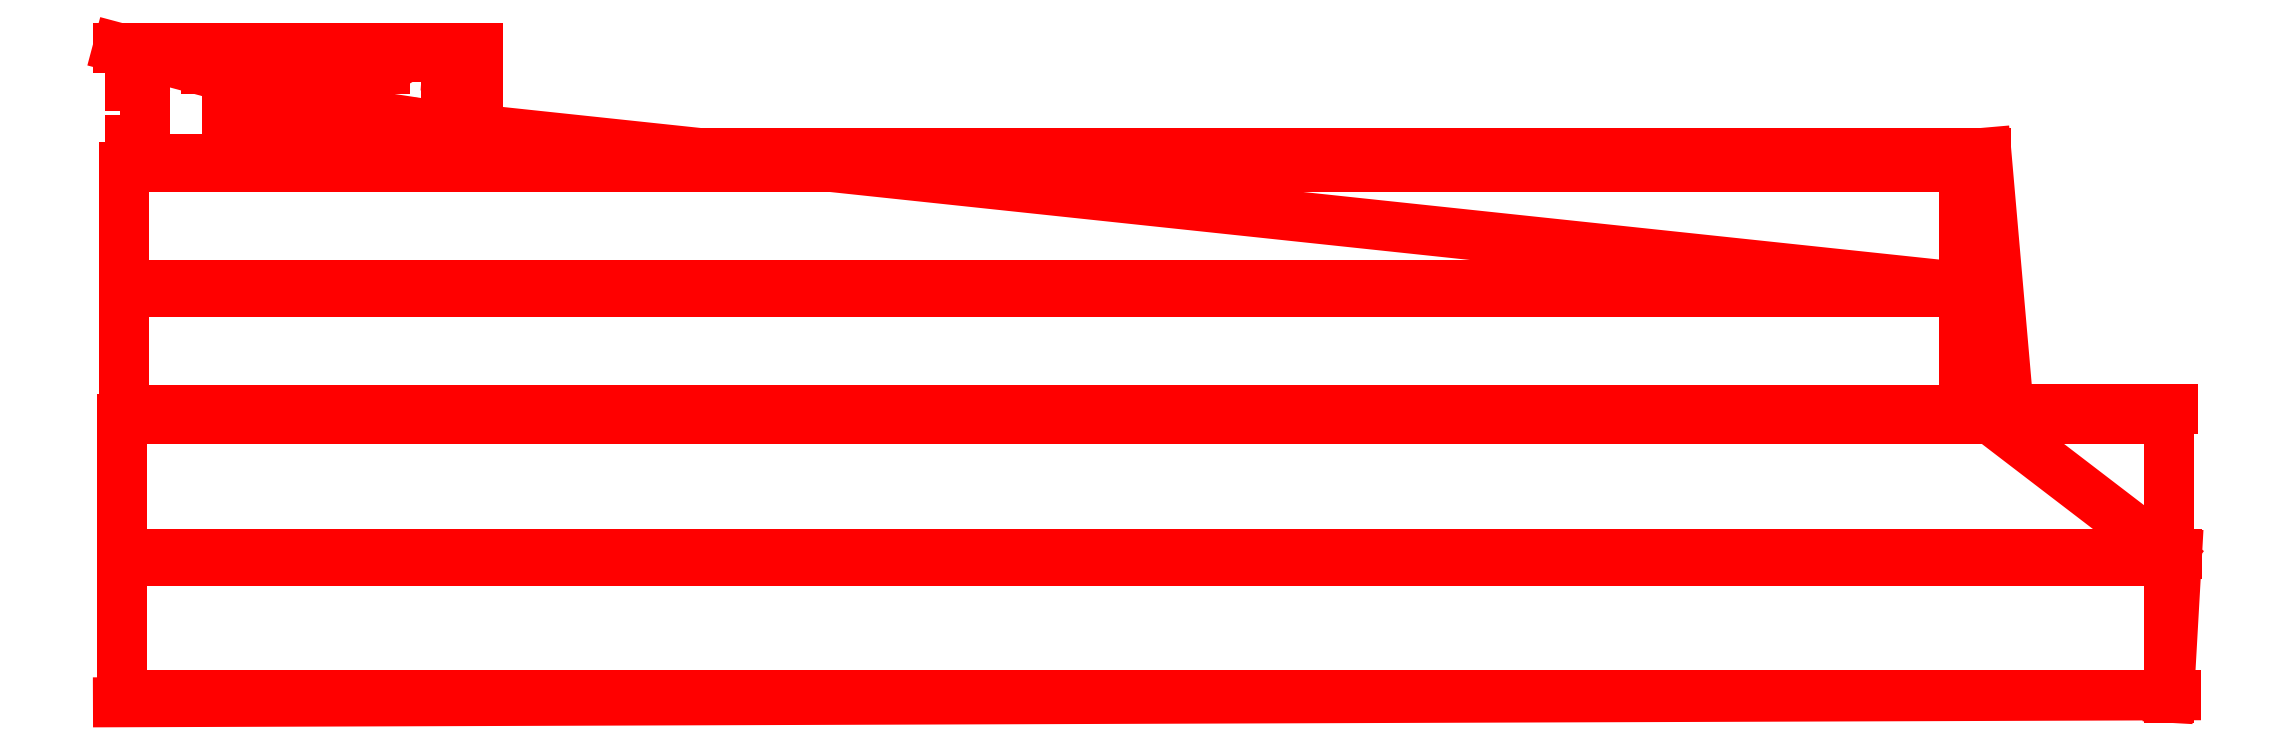
<metadata>
{"format":"dxf","ext":"dxf","renderer":"ezdxf+matplotlib","layout":"modelspace","background":"white","min_lineweight":24,"dpi":150}
</metadata>
<code>
0
SECTION
2
ENTITIES
0
LINE
8
0
10
0
20
0
30
0
11
6810,401
21
23,642
31
0
0
LINE
8
0
10
6810,401
20
23,642
30
0
11
6787,5
21
23,642
31
0
0
LINE
8
0
10
6787,5
20
23,642
30
0
11
12,5
21
23,642
31
0
0
LINE
8
0
10
12,5
20
23,642
30
0
11
12,5
21
469,643
31
0
0
LINE
8
0
10
12,5
20
469,643
30
0
11
6787,5
21
469,643
31
0
0
LINE
8
0
10
6787,5
20
469,643
30
0
11
6787,5
21
23,643
31
0
0
LINE
8
0
10
6787,5
20
23,643
30
0
11
6787,5
21
15,009
31
0
0
LINE
8
0
10
6787,5
20
15,009
30
0
11
6814,529
21
492,399
31
0
0
LINE
8
0
10
6814,529
20
492,399
30
0
11
6787,5
21
492,399
31
0
0
LINE
8
0
10
6787,5
20
492,399
30
0
11
12,5
21
492,399
31
0
0
LINE
8
0
10
12,5
20
492,399
30
0
11
12,5
21
938,399
31
0
0
LINE
8
0
10
12,5
20
938,399
30
0
11
6787,5
21
938,399
31
0
0
LINE
8
0
10
6787,5
20
938,399
30
0
11
6787,5
21
492,399
31
0
0
LINE
8
0
10
6787,5
20
492,399
30
0
11
6787,5
21
485,446
31
0
0
LINE
8
0
10
6787,5
20
485,446
30
0
11
6134,07
21
985,891
31
0
0
LINE
8
0
10
6134,07
20
985,891
30
0
11
6134,07
21
965,353
31
0
0
LINE
8
0
10
6134,07
20
965,353
30
0
11
6110
21
967,181
31
0
0
LINE
8
0
10
6110
20
967,181
30
0
11
20
21
967,181
31
0
0
LINE
8
0
10
20
20
967,181
30
0
11
20
21
1357,181
31
0
0
LINE
8
0
10
20
20
1357,181
30
0
11
6110
21
1357,181
31
0
0
LINE
8
0
10
6110
20
1357,181
30
0
11
6110
21
967,181
31
0
0
LINE
8
0
10
6110
20
967,181
30
0
11
6110
21
958,895
31
0
0
LINE
8
0
10
6110
20
958,895
30
0
11
6143,082
21
1416,987
31
0
0
LINE
8
0
10
6143,082
20
1416,987
30
0
11
6143,082
21
1381,608
31
0
0
LINE
8
0
10
6143,082
20
1381,608
30
0
11
6110
21
1381,005
31
0
0
LINE
8
0
10
6110
20
1381,005
30
0
11
20
21
1381,005
31
0
0
LINE
8
0
10
20
20
1381,005
30
0
11
20
21
1771,005
31
0
0
LINE
8
0
10
20
20
1771,005
30
0
11
6110
21
1771,005
31
0
0
LINE
8
0
10
6110
20
1771,005
30
0
11
6110
21
1381,005
31
0
0
LINE
8
0
10
6110
20
1381,005
30
0
11
6110
21
1373,581
31
0
0
LINE
8
0
10
6110
20
1373,581
30
0
11
782,815
21
1939,906
31
0
0
LINE
8
0
10
782,815
20
1939,906
30
0
11
812,815
21
1939,906
31
0
0
LINE
8
0
10
812,815
20
1939,906
30
0
11
812,815
21
1974,906
31
0
0
ARC
8
0
10
792,815
20
1974,906
30
0
40
20
50
0
51
90
0
LINE
8
0
10
792,815
20
1994,906
30
0
11
382,815
21
1994,906
31
0
0
ARC
8
0
10
382,815
20
1974,906
30
0
40
20
50
90
51
180
0
LINE
8
0
10
362,815
20
1974,906
30
0
11
362,815
21
1904,906
31
0
0
ARC
8
0
10
382,815
20
1904,906
30
0
40
20
50
180
51
270
0
LINE
8
0
10
382,815
20
1884,906
30
0
11
792,815
21
1884,906
31
0
0
ARC
8
0
10
792,815
20
1904,906
30
0
40
20
50
-90
51
0
0
LINE
8
0
10
812,815
20
1904,906
30
0
11
812,815
21
1939,906
31
0
0
LINE
8
0
10
812,815
20
1939,906
30
0
11
805,744
21
1946,977
31
0
0
LINE
8
0
10
805,744
20
1946,977
30
0
11
1134,066
21
1896,232
31
0
0
LINE
8
0
10
1134,066
20
1896,232
30
0
11
1134,066
21
1861,156
31
0
0
LINE
8
0
10
1134,066
20
1861,156
30
0
11
1134,066
21
1799,906
31
0
0
LINE
8
0
10
1134,066
20
1799,906
30
0
11
41,566
21
1799,906
31
0
0
LINE
8
0
10
41,566
20
1799,906
30
0
11
41,566
21
1861,156
31
0
0
LINE
8
0
10
41,566
20
1861,156
30
0
11
72,816
21
1861,156
31
0
0
ARC
8
0
10
72,816
20
1879,906
30
0
40
18,75
50
-90
51
0
0
LINE
8
0
10
91,566
20
1879,906
30
0
11
91,566
21
2019,906
31
0
0
ARC
8
0
10
72,816
20
2019,906
30
0
40
18,75
50
0
51
90
0
LINE
8
0
10
72,816
20
2038,656
30
0
11
41,566
21
2038,656
31
0
0
LINE
8
0
10
41,566
20
2038,656
30
0
11
41,566
21
2135,805
31
0
0
LINE
8
0
10
41,566
20
2135,805
30
0
11
223,057
21
2135,805
31
0
0
LINE
8
0
10
223,057
20
2135,805
30
0
11
292,339
21
2095,805
31
0
0
LINE
8
0
10
292,339
20
2095,805
30
0
11
423,189
21
2095,805
31
0
0
LINE
8
0
10
423,189
20
2095,805
30
0
11
453,189
21
2065,805
31
0
0
LINE
8
0
10
453,189
20
2065,805
30
0
11
722,443
21
2065,805
31
0
0
LINE
8
0
10
722,443
20
2065,805
30
0
11
752,443
21
2095,805
31
0
0
LINE
8
0
10
752,443
20
2095,805
30
0
11
883,293
21
2095,805
31
0
0
LINE
8
0
10
883,293
20
2095,805
30
0
11
952,575
21
2135,805
31
0
0
LINE
8
0
10
952,575
20
2135,805
30
0
11
1134,066
21
2135,805
31
0
0
LINE
8
0
10
1134,066
20
2135,805
30
0
11
1134,066
21
2038,655
31
0
0
LINE
8
0
10
1134,066
20
2038,655
30
0
11
1102,816
21
2038,655
31
0
0
ARC
8
0
10
1102,816
20
2019,905
30
0
40
18,75
50
90
51
180
0
LINE
8
0
10
1084,066
20
2019,905
30
0
11
1084,066
21
1879,905
31
0
0
ARC
8
0
10
1102,816
20
1879,905
30
0
40
18,75
50
180
51
270
0
LINE
8
0
10
1102,816
20
1861,155
30
0
11
1134,066
21
1861,155
31
0
0
LINE
8
0
10
1134,066
20
1861,155
30
0
11
1143,618
21
1861,155
31
0
0
LINE
8
0
10
1143,618
20
1861,155
30
0
11
0,001
21
2166,166
31
0
0
LINE
8
0
10
0,001
20
2166,166
30
0
11
1,001
21
2166,166
31
0
0
LINE
8
0
10
1,001
20
2166,166
30
0
11
0,001
21
2166,166
31
0
0
LINE
8
0
10
0,001
20
2166,166
30
0
11
1,001
21
2166,166
31
0
0
LINE
8
0
10
1,001
20
2166,166
30
0
11
1193,421
21
2166,166
31
0
0
LINE
8
0
10
1193,421
20
2166,166
30
0
11
1193,421
21
1819,182
31
0
0
LINE
8
0
10
1193,421
20
1819,182
30
0
11
6183,129
21
1819,182
31
0
0
LINE
8
0
10
6183,129
20
1819,182
30
0
11
6257,167
21
972,924
31
0
0
LINE
8
0
10
6257,167
20
972,924
30
0
11
6799
21
972,924
31
0
0
LINE
8
0
10
6799
20
972,924
30
0
11
6800
21
972,924
31
0
0
ENDSEC
0
EOF

</code>
